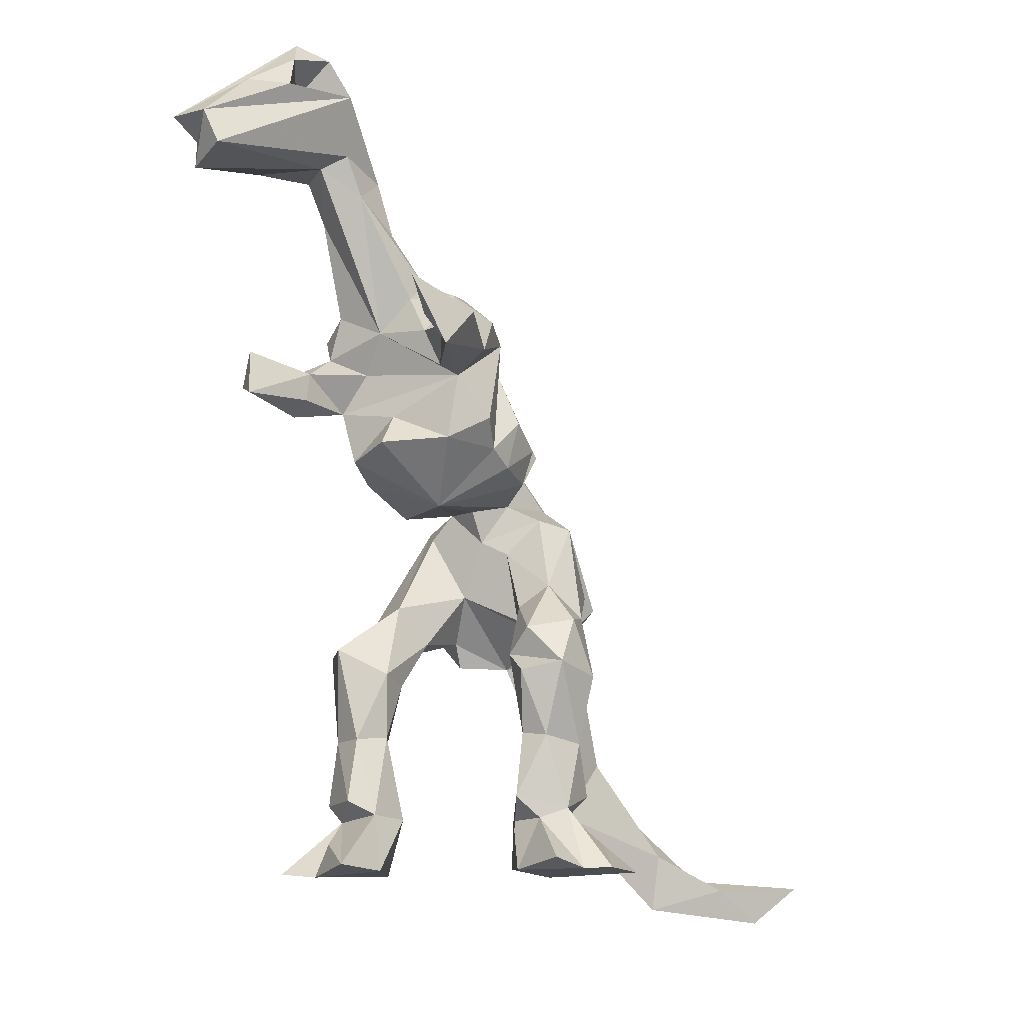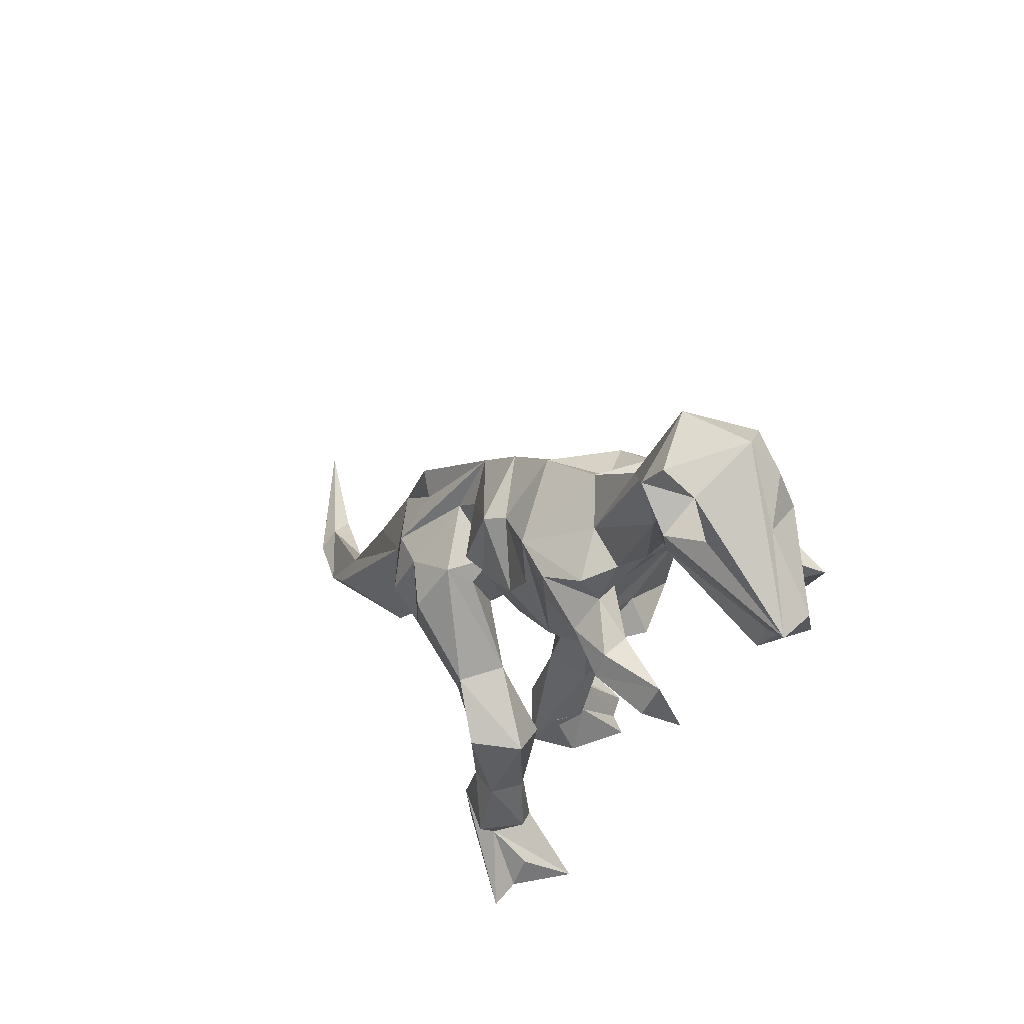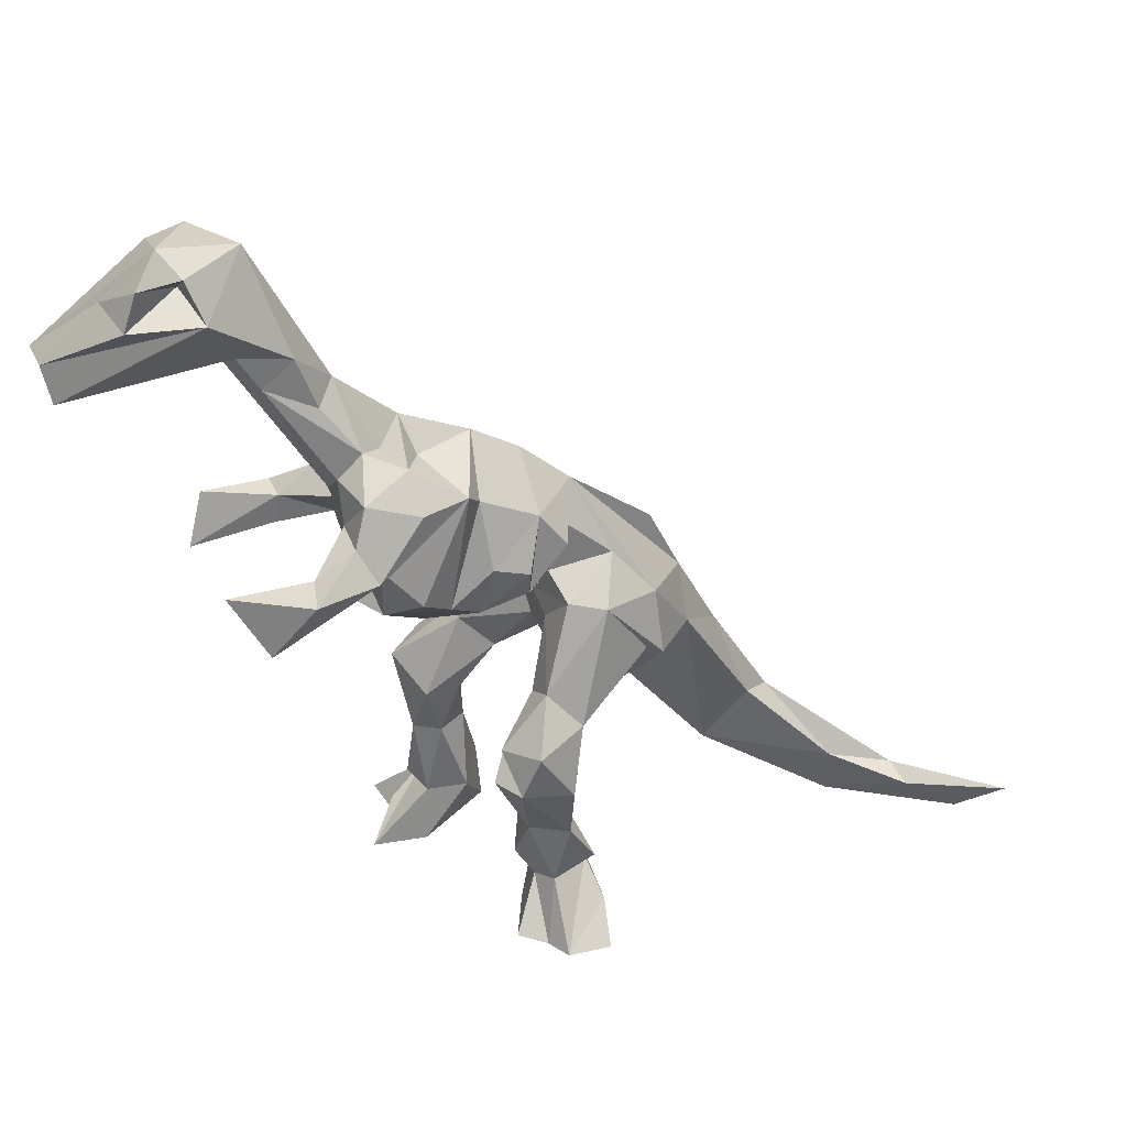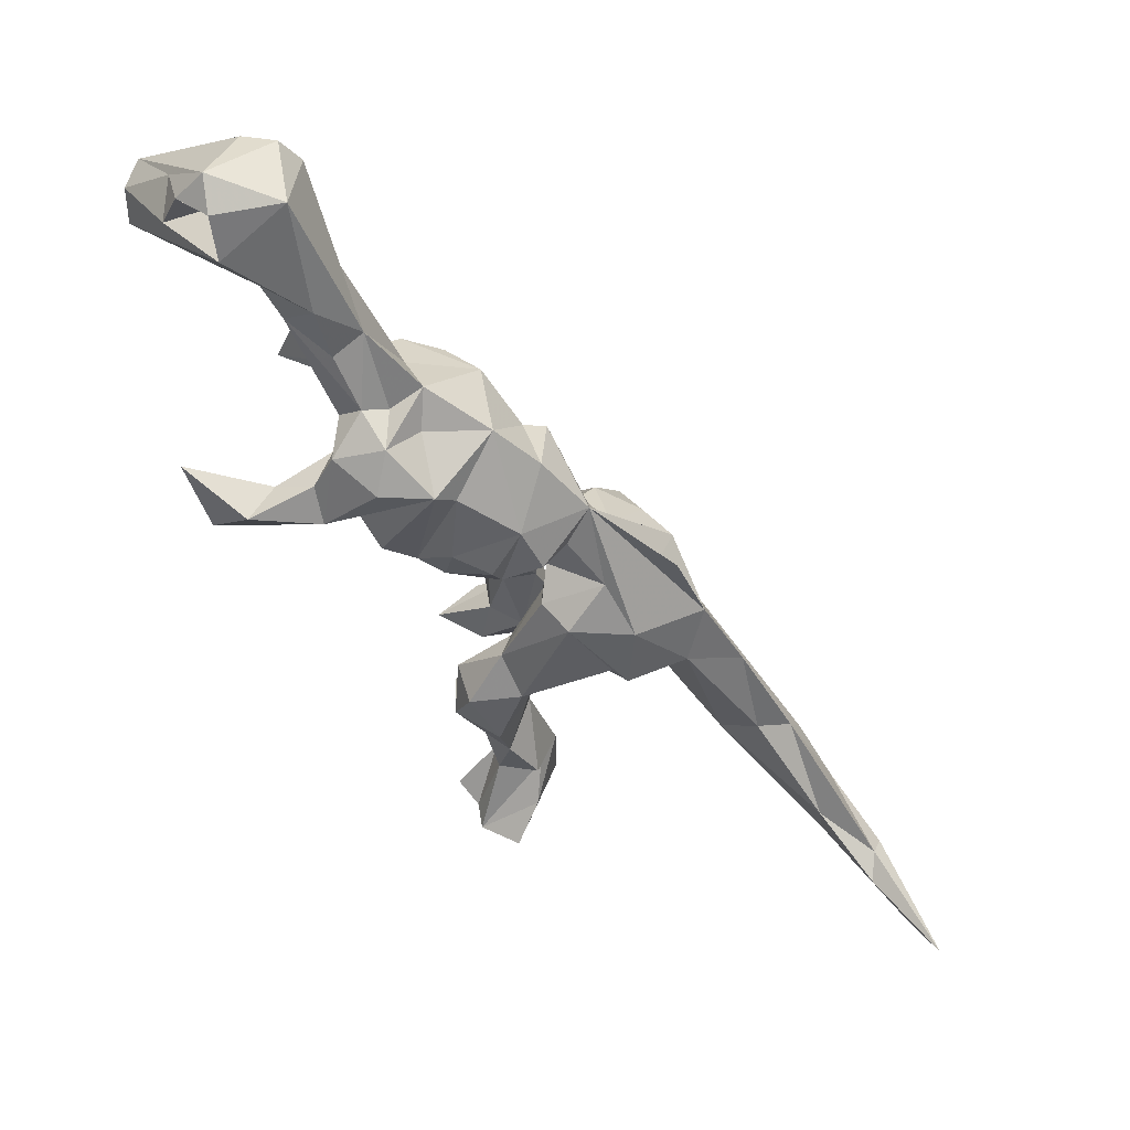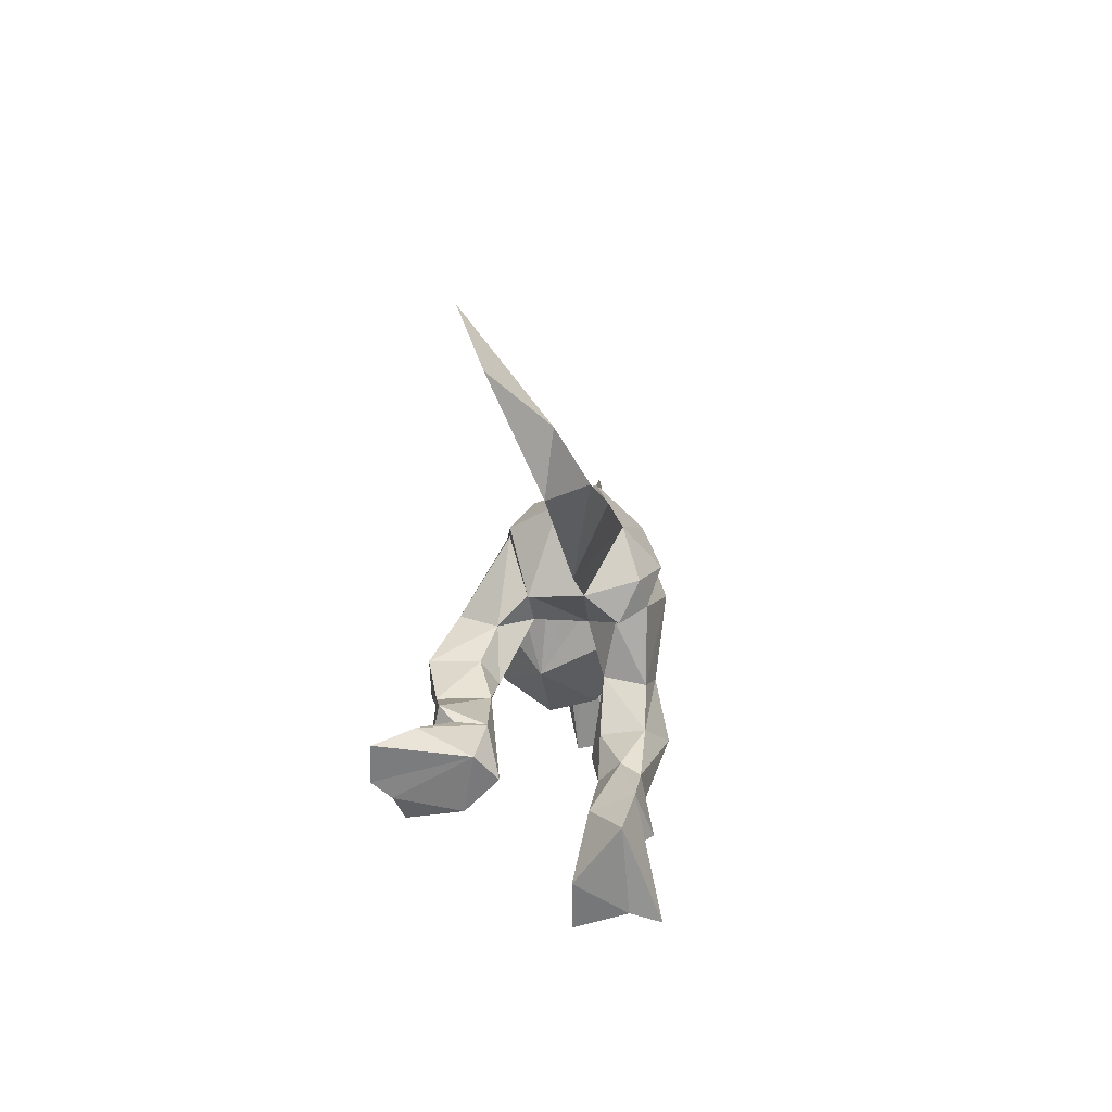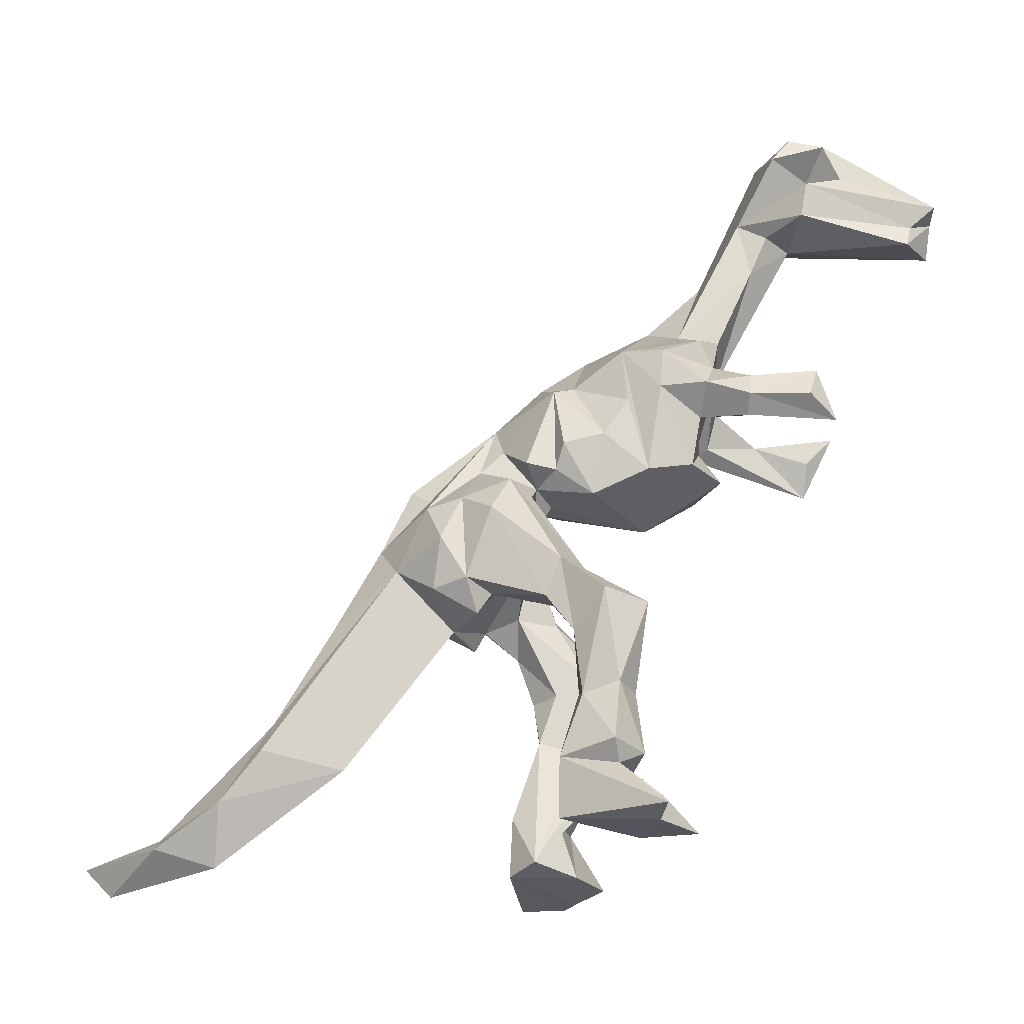
<metadata>
{"format":"obj","ext":"obj","renderer":"f3d","projection":"perspective","resolution":1024,"background":"white","views":[{"elev":-18.3,"azim":37.4,"up":"+Z"},{"elev":47.1,"azim":-35.3,"up":"+Z"},{"elev":38.4,"azim":77.6,"up":"+Z"},{"elev":62.3,"azim":118.6,"up":"+Z"},{"elev":31.9,"azim":-174.0,"up":"+Y"},{"elev":-27.6,"azim":-77.5,"up":"+Z"}]}
</metadata>
<code>
v -18.66 -22.13 -48.08
v -17.53 -15.18 -19.99
v -16.83 -15.92 -39.02
v -15.25 -9.426 -14.41
v -14.58 -10.81 -23.95
v -14.63 -11.77 -32.31
v -14.42 -8.902 -39.95
v -15.98 -0.9853 -6.969
v -14.6 -15.95 -41.32
v -12.67 -19.58 -20.32
v -12.89 7.026 -15.92
v -13.91 2.625 -15.19
v -15.37 5.572 -10.08
v -13.57 3.317 -4.008
v -14.23 -7.289 -18.84
v -11.09 -17.51 -31.5
v -15.22 -16.35 -31.28
v -13.35 -8.487 -47.09
v -12.13 -2.433 -1.249
v -14.58 -20.58 -48.62
v -12.43 8.118 -4.5
v -11.53 -18.48 -39.27
v -10.54 2 -18.68
v -9.901 0.3481 -15.94
v -12.65 -20.5 -44.84
v -11.56 -33.06 7.681
v -10.79 -27.59 10.49
v -11.96 -10.82 -31.24
v -9.369 -26.76 17.45
v -11.56 -22.19 15.4
v -10.58 -17.41 9.249
v -8.941 -16.35 -40.99
v -10.42 -33.11 10.85
v -10.4 -40.47 7.435
v -10.34 12.48 -11.87
v -9.812 -11.39 -13.67
v -8.715 -11.9 -24.1
v -10.68 -14.31 4.699
v -9.106 -14.18 -31.04
v -8.129 28.42 -30.23
v -8.31 -10 12.92
v -10.78 -16.89 16.29
v -11.2 -9.215 3.638
v -10.84 -21.75 10.6
v -10.09 -7.809 11.84
v -10.43 -4.217 1.738
v -9.815 -4.764 -2.967
v -6.723 2.667 2.991
v -10.13 29.12 -34.16
v -10.1 -41.71 39.18
v -8.589 -7.139 -17.72
v -10.1 -37.56 43.81
v -9.401 -7.777 0.9365
v -7.568 -28.09 14.26
v -6.662 -43.18 5.253
v -8.652 -41.24 11.54
v -9.358 -32.37 5.851
v -7.41 -16.96 -48.08
v -9.097 -39.76 47.04
v -7.591 -16.13 -23.58
v -8.345 -19.45 0.2368
v -8.788 -40.78 35.28
v -8.53 34.79 -39.85
v -7.006 -26.1 7.543
v -6.447 15.71 -6.961
v -6.391 -0.3653 5.747
v -5.99 6.09 -18.8
v -8.802 -11.17 -40.9
v -7.683 20.9 -17.32
v -7.899 -46.04 40.73
v -7.509 -23.92 -48.15
v -5.916 -2.973 -11.04
v -6.648 -4.719 -0.2415
v -4.277 -40.91 42.39
v -2.675 -3.526 -4.334
v -8.275 -44.13 45.99
v -2.391 -34.43 47.53
v -7.246 9.07 -0.6563
v -6.128 11.82 1.366
v -6.663 -33.17 7.233
v -6.412 -53.92 30.3
v -6.441 -57.77 35.4
v -5.749 -54.44 33.17
v -6.235 19.73 -36.19
v -6.862 -32.5 10.9
v -6.059 -24.75 1.422
v -5.233 -31.93 37.05
v -5.126 25.09 -28.51
v -5.077 -35.63 34.85
v -8.104 -12.32 -2.385
v -4.471 -33.31 30.01
v -5.464 -28.63 19.13
v -2.318 -56.95 35.42
v -2.472 -10.48 19.96
v -2.28 -49.95 42.46
v -5.018 -23.42 20.91
v -0.4723 -43.5 49.23
v -3.518 -25.74 12.07
v -4.062 36.37 -46.71
v -2.742 36.12 -39.61
v 0.1497 -24.8 6.019
v -3.521 1.357 10.59
v -2.442 -5.765 -0.7852
v -4.781 44.17 -43.95
v 1.584 3.768 -15.87
v -1.424 -25.92 30.18
v -2.125 -41.56 43.35
v -0.9421 -38.02 34.76
v -2.137 15.85 -12.57
v 3.44 -3.757 10.87
v -0.174 0.2586 6.29
v 0.4484 -2.17 0.2618
v 5.235 -10.99 15.4
v 0.9456 -0.6668 -14.71
v -2.293 44.42 -42.01
v 1.619 -21.44 21.87
v 0.6294 -27.42 1.904
v 2.026 -36.5 36.2
v 1.677 -46.09 45.44
v 0.3307 5.592 1.703
v 1.966 10.63 -3.818
v -3.172 -4.705 16.19
v 2.764 -41.06 47.03
v 3.952 -0.5842 6.571
v 0.9574 45.8 -43.4
v 0.005538 -27.36 16.27
v -1.654 -18.83 23.98
v 0.6822 -2.596 -6.289
v 3.864 -23.69 23.02
v 1.577 -30.13 34.89
v 2.351 52.35 -47.28
v -0.7419 -56.03 31.16
v 2.172 -27.91 28.55
v 4.411 11.17 -11.42
v 2.658 -47.76 41.16
v 2.122 -33.95 31.79
v 4.708 -39.17 42.23
v 1.461 -2.538 -46.91
v 1.755 -17.31 20.4
v 1.295 5.097 -18.46
v 4.507 -5.037 -14.57
v 6.487 -19.07 21.91
v 5.945 57.55 -42.15
v 3.718 -5.164 -41.57
v 4.408 -4.81 -24.02
v 3.721 0.7152 -40.49
v 4.162 -26.68 20.05
v 5.968 3.83 -2.456
v 4.62 -2.56 -30.3
v 1.298 -17.19 -3.756
v 5.658 -6.881 -47.91
v 4.419 -0.6295 -1.981
v 5.283 0.3693 -18.43
v 5.411 -5.412 1.41
v 6.789 -1.384 -24.23
v 11.78 2.446 -44.28
v 5.949 -8.868 -21.69
v 7.162 -22.79 2.448
v 6.381 -26.53 15.39
v 7.77 -11.66 1.406
v 7.711 -25.02 11.03
v 9.091 -10.69 -24.42
v 9.414 -24.49 19.81
v 4.591 9.043 -10.21
v 4.395 1.219 -47.69
v 8.41 -4.102 -12.17
v 7.296 -12.52 17.61
v 7.115 -5.576 5.416
v 8.284 -15.1 2.847
v 6.188 -7.847 -39.19
v 13.47 -1.786 -24.22
v 9.431 -9.887 -18.92
v 6.889 -7.476 -31.4
v 8.125 -5.71 -41.69
v 8.354 -10.14 7.656
v 10.92 -3.734 -40.52
v 7.85 0.8089 -40.43
v 9.967 1.564 -38.29
v 10.27 -18.56 5.442
v 11.49 -25.98 15.67
v 10.56 -0.1191 -15.97
v 9.915 -6.752 -31.88
v 10.38 -18.17 18.13
v 8.817 -22.97 10.05
v 13.54 -5.852 -17.83
v 11.25 -1.761 -32.4
v 13.43 -8.149 -23.46
v 14.28 -5.243 -48.36
v 12.96 -8.904 -47.39
v 12.5 -30.84 13.04
v 13.53 -23.77 11.96
v 17.92 -36.54 7.552
v 16.66 2.245 -48.15
v 15.4 -37.41 11.45
v 16.94 -3.173 -48.25
v 17.74 -31.24 13.28
v 16.28 -40.87 15.18
f 71 20 58
f 189 151 188
f 18 58 20
f 193 195 165
f 165 195 188
f 151 165 188
f 1 18 20
f 156 193 165
f 151 138 165
f 131 125 99
f 131 99 104
f 58 18 68
f 9 1 20
f 165 138 146
f 1 7 18
f 151 144 138
f 71 25 20
f 25 9 20
f 99 100 84
f 71 58 32
f 193 156 195
f 165 146 156
f 100 99 125
f 99 84 63
f 25 71 9
f 9 71 32
f 125 131 143
f 68 18 7
f 63 104 99
f 1 9 7
f 174 189 188
f 68 32 58
f 188 195 176
f 143 131 104
f 151 189 174
f 143 115 125
f 156 177 195
f 151 174 144
f 104 63 115
f 100 125 115
f 176 195 177
f 176 174 188
f 146 177 156
f 115 143 104
f 32 22 9
f 176 170 174
f 144 174 170
f 177 146 178
f 7 9 3
f 170 138 144
f 3 9 22
f 176 177 178
f 100 88 84
f 40 100 115
f 40 115 63
f 170 176 182
f 40 88 100
f 22 32 16
f 176 178 186
f 186 182 176
f 28 68 7
f 173 138 170
f 146 138 149
f 32 68 39
f 84 49 63
f 6 7 3
f 17 3 22
f 35 49 84
f 39 68 28
f 3 17 6
f 182 173 170
f 63 49 40
f 178 146 149
f 149 186 178
f 138 173 149
f 32 39 16
f 16 17 22
f 7 6 28
f 35 40 49
f 6 17 2
f 187 182 186
f 39 28 37
f 39 60 16
f 155 186 149
f 173 145 149
f 186 155 171
f 28 6 5
f 171 187 186
f 162 173 182
f 149 145 155
f 39 37 60
f 28 5 37
f 2 5 6
f 145 173 157
f 182 187 162
f 162 157 173
f 10 2 17
f 60 10 16
f 17 16 10
f 187 157 162
f 145 157 114
f 51 37 5
f 5 15 51
f 155 145 153
f 60 37 51
f 40 35 69
f 187 172 157
f 69 88 40
f 153 171 155
f 2 4 5
f 171 185 187
f 153 181 171
f 15 5 4
f 185 172 187
f 67 84 109
f 84 88 109
f 60 51 36
f 10 4 2
f 35 84 67
f 114 153 145
f 23 11 67
f 11 23 12
f 140 67 109
f 36 10 60
f 114 157 141
f 171 181 185
f 24 23 67
f 15 24 51
f 140 105 67
f 4 10 36
f 141 157 172
f 140 164 105
f 105 153 114
f 24 12 23
f 12 24 15
f 153 105 164
f 88 69 109
f 67 105 72
f 67 11 35
f 141 172 166
f 105 114 72
f 164 181 153
f 67 72 24
f 185 166 172
f 185 181 166
f 134 140 109
f 72 51 24
f 13 11 12
f 134 164 140
f 65 69 35
f 12 15 8
f 36 51 72
f 109 69 65
f 13 35 11
f 4 8 15
f 114 141 128
f 181 164 148
f 114 128 72
f 148 166 181
f 21 65 35
f 19 8 4
f 121 134 109
f 14 13 12
f 4 36 19
f 35 13 21
f 36 47 19
f 36 72 47
f 8 14 12
f 166 128 141
f 75 72 128
f 128 166 152
f 166 148 152
f 109 65 121
f 14 21 13
f 164 134 148
f 75 47 72
f 78 65 21
f 134 121 148
f 14 8 19
f 128 152 75
f 48 21 14
f 73 150 90
f 148 121 120
f 150 86 61
f 61 90 150
f 102 121 65
f 152 112 75
f 150 112 154
f 73 47 75
f 73 75 103
f 112 103 75
f 65 78 79
f 19 48 14
f 150 103 112
f 150 73 103
f 53 73 90
f 150 154 160
f 43 53 90
f 90 61 38
f 148 120 152
f 19 47 73
f 19 73 48
f 150 117 86
f 53 46 73
f 112 152 120
f 160 169 150
f 90 38 43
f 102 65 79
f 78 21 102
f 117 150 158
f 169 158 150
f 102 120 121
f 66 48 73
f 73 46 66
f 78 102 79
f 160 154 168
f 48 102 21
f 154 112 111
f 169 179 158
f 112 120 111
f 169 160 175
f 86 117 101
f 154 111 124
f 53 43 45
f 46 53 45
f 86 44 61
f 101 117 158
f 64 86 101
f 158 184 101
f 168 154 110
f 111 120 102
f 168 175 160
f 55 57 80
f 48 66 102
f 57 55 26
f 34 26 55
f 31 38 61
f 124 110 154
f 64 80 57
f 45 66 46
f 55 80 85
f 26 64 57
f 179 184 158
f 64 44 86
f 66 45 102
f 167 179 169
f 26 27 64
f 175 113 169
f 80 64 85
f 184 64 101
f 38 45 43
f 124 111 102
f 161 184 192
f 64 184 98
f 55 85 56
f 27 44 64
f 192 184 191
f 42 31 61
f 175 168 110
f 56 26 34
f 55 56 34
f 41 45 38
f 38 31 41
f 98 85 64
f 56 33 26
f 61 44 42
f 191 196 192
f 161 192 190
f 194 190 192
f 33 56 85
f 33 27 26
f 102 110 124
f 167 184 179
f 122 102 45
f 27 33 54
f 98 54 85
f 197 190 194
f 42 41 31
f 184 167 191
f 33 85 54
f 161 126 184
f 184 126 98
f 102 122 110
f 175 110 113
f 44 27 30
f 30 42 44
f 169 113 167
f 194 192 197
f 190 159 161
f 27 54 30
f 192 196 197
f 45 41 122
f 197 196 190
f 196 191 180
f 159 126 161
f 180 190 196
f 126 54 98
f 167 183 191
f 159 190 180
f 163 180 191
f 183 163 191
f 54 29 30
f 94 122 41
f 180 163 159
f 94 110 122
f 94 113 110
f 92 29 54
f 54 126 92
f 159 147 126
f 29 42 30
f 42 94 41
f 113 94 167
f 96 29 92
f 42 29 96
f 163 147 159
f 183 167 142
f 139 167 94
f 136 126 147
f 139 142 167
f 183 142 163
f 147 163 129
f 139 127 142
f 127 94 42
f 96 127 42
f 142 127 116
f 142 129 163
f 116 129 142
f 94 127 139
f 92 126 91
f 129 136 147
f 108 91 126
f 127 106 116
f 126 136 108
f 106 127 96
f 129 133 136
f 129 116 106
f 92 91 96
f 106 133 129
f 87 96 91
f 96 87 106
f 108 89 91
f 130 136 133
f 130 133 106
f 81 132 93
f 93 83 81
f 108 81 62
f 81 108 132
f 91 89 87
f 83 62 81
f 82 83 93
f 118 108 136
f 62 89 108
f 132 108 118
f 132 137 93
f 132 118 137
f 89 62 87
f 130 118 136
f 62 83 50
f 82 50 83
f 50 87 62
f 50 82 70
f 93 137 135
f 135 95 93
f 52 106 87
f 50 70 74
f 130 137 118
f 76 70 82
f 52 87 50
f 93 95 82
f 74 52 50
f 137 107 135
f 77 106 52
f 130 106 77
f 77 137 130
f 135 107 119
f 76 74 70
f 82 95 97
f 76 82 97
f 119 95 135
f 76 59 52
f 74 76 52
f 123 107 137
f 52 59 77
f 107 123 119
f 77 123 137
f 119 97 95
f 123 97 119
f 59 76 97
f 123 77 97
f 97 77 59

</code>
